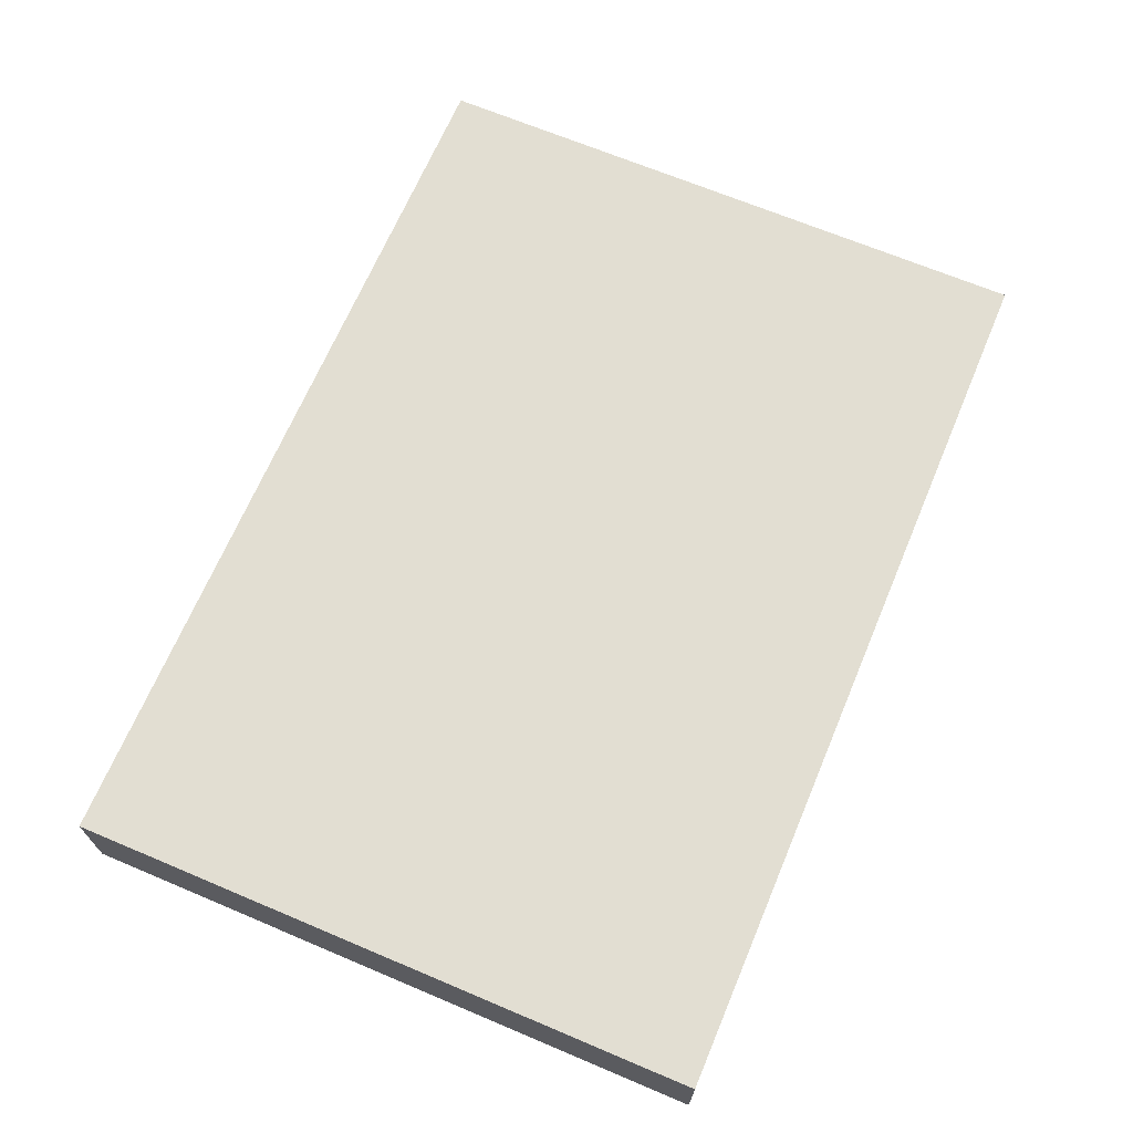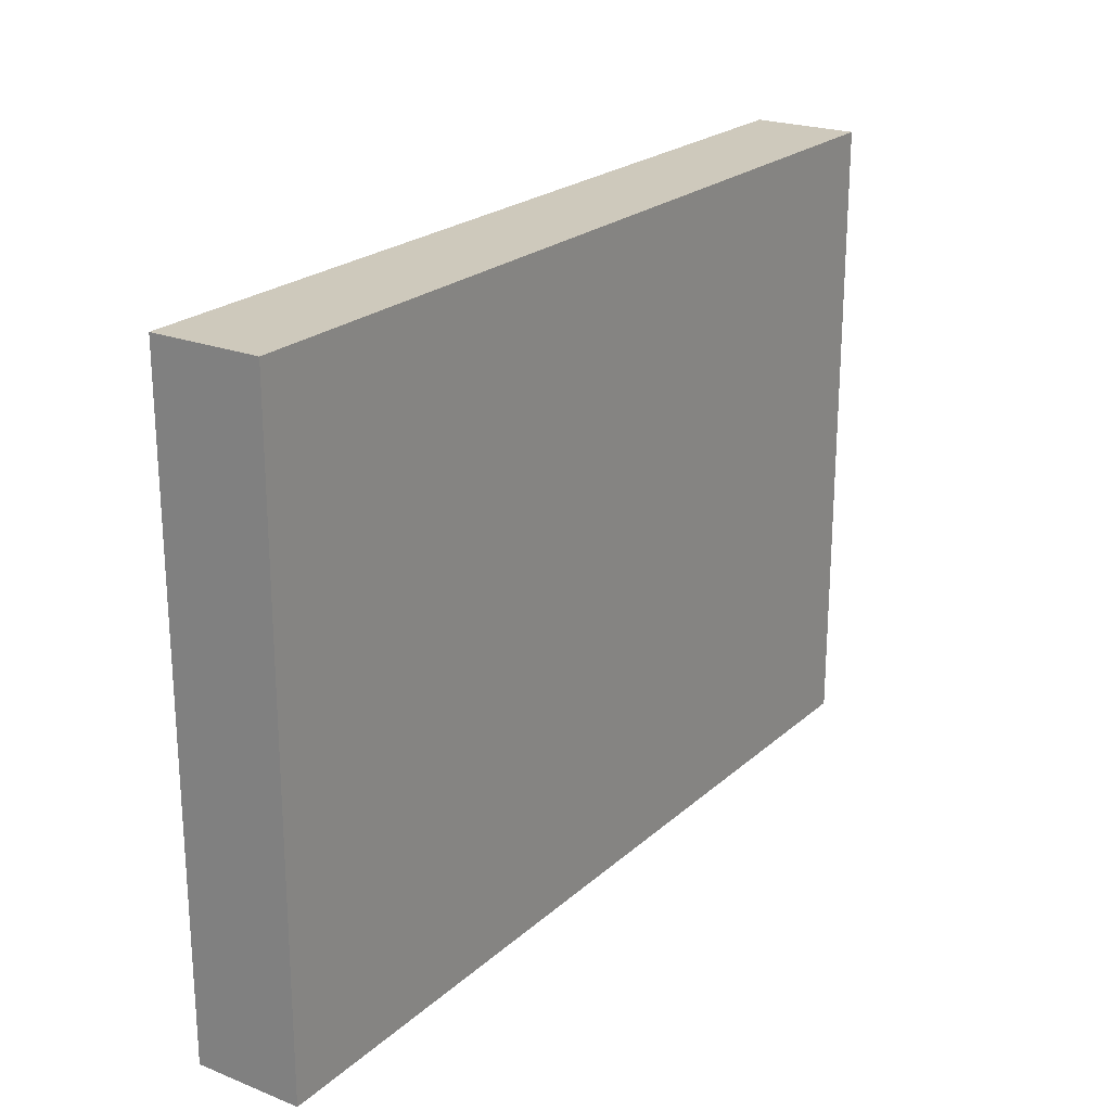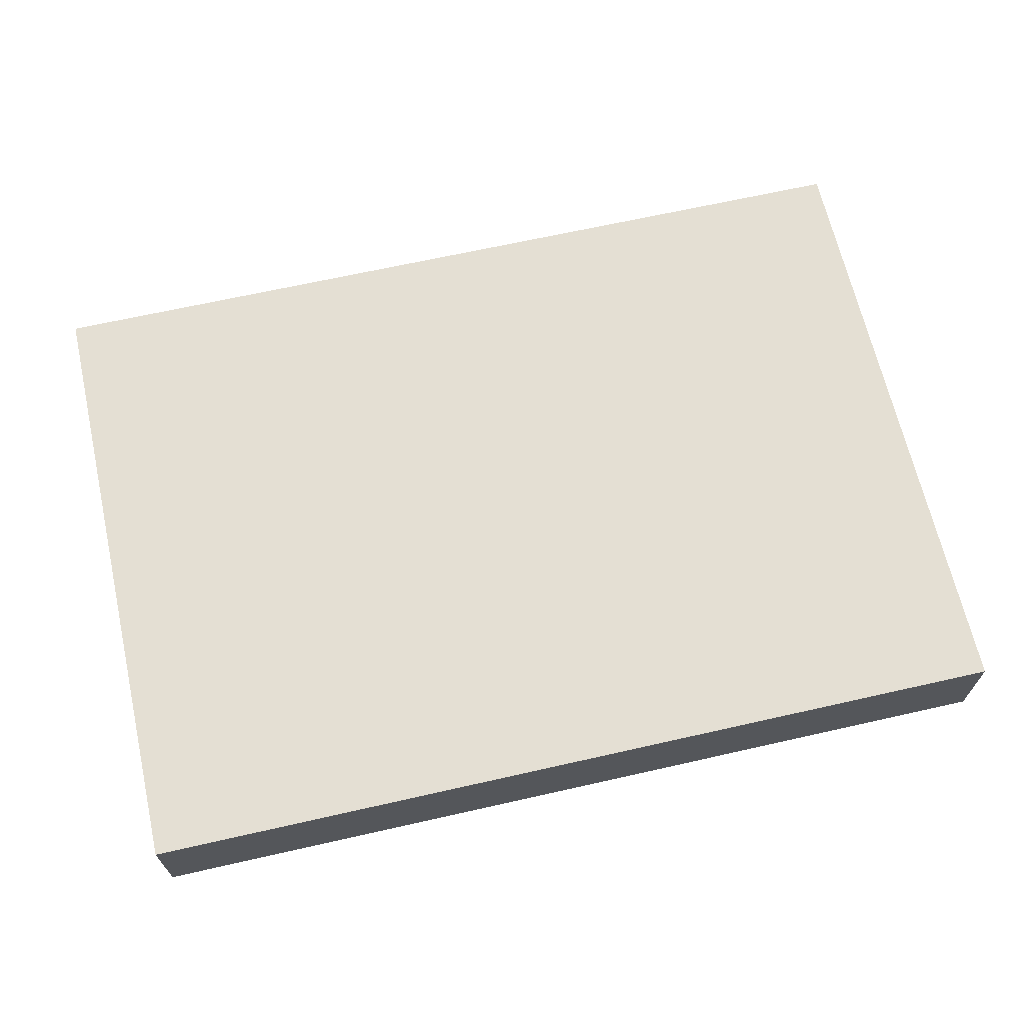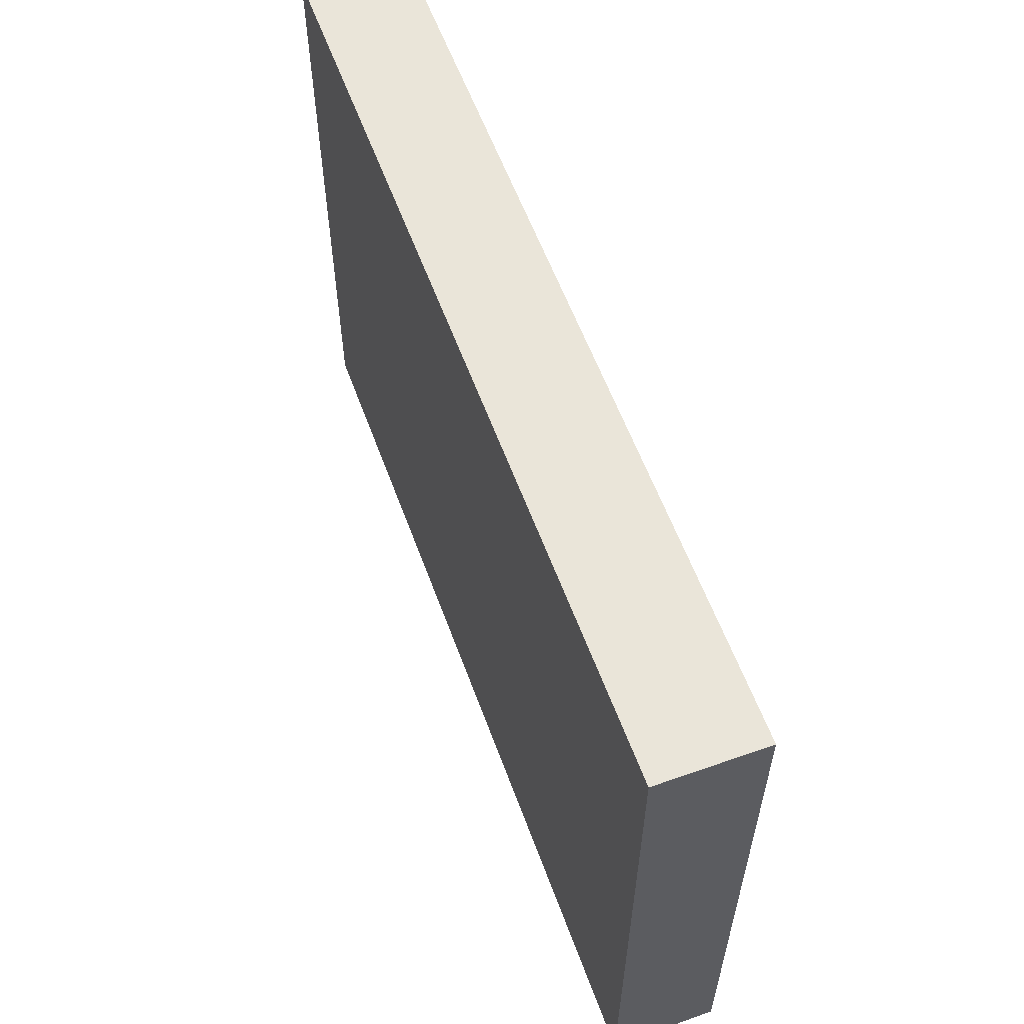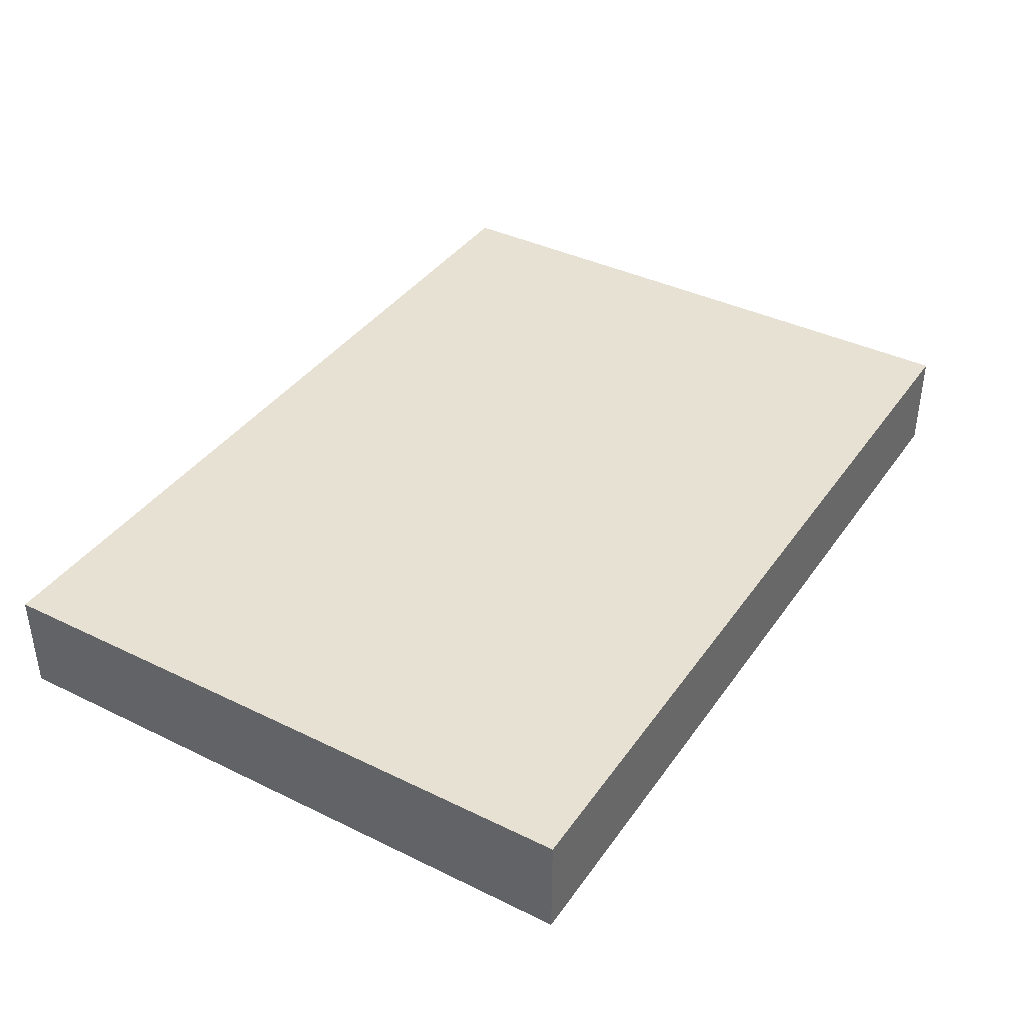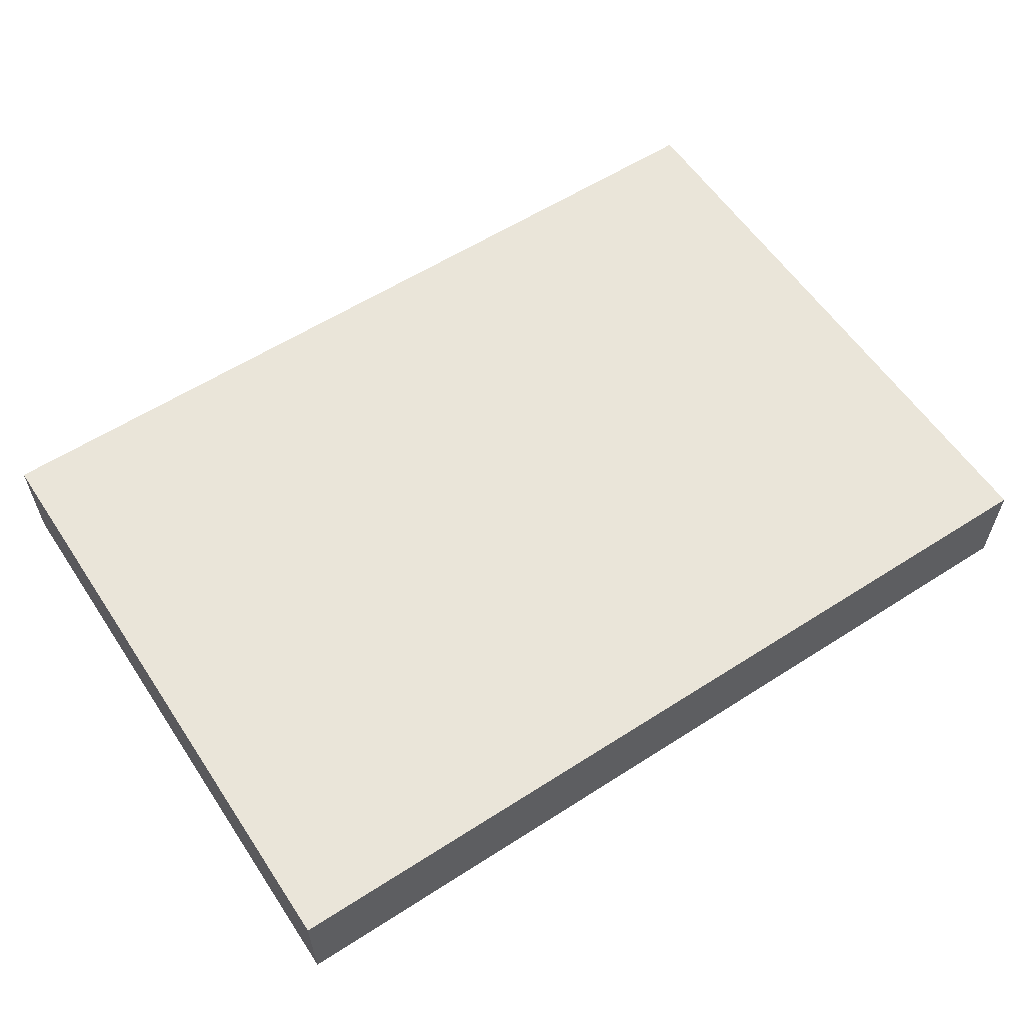
<metadata>
{"format":"obj","ext":"obj","renderer":"f3d","projection":"perspective","resolution":1024,"background":"white","views":[{"elev":67.8,"azim":-67.1,"up":"+Z"},{"elev":22.4,"azim":124.2,"up":"+Y"},{"elev":66.5,"azim":167.2,"up":"+Z"},{"elev":58.5,"azim":70.0,"up":"+Y"},{"elev":38.9,"azim":-58.6,"up":"+Z"},{"elev":58.5,"azim":146.5,"up":"+Z"}]}
</metadata>
<code>
o CatCube - 17x12x2
v 8.5 6 -1
v 8.5 -6 -1
v 8.5 6 1
v 8.5 -6 1
v -8.5 6 -1
v -8.5 -6 -1
v -8.5 6 1
v -8.5 -6 1
f 1 5 7 3
f 4 3 7 8
f 8 7 5 6
f 6 2 4 8
f 2 1 3 4
f 6 5 1 2

</code>
